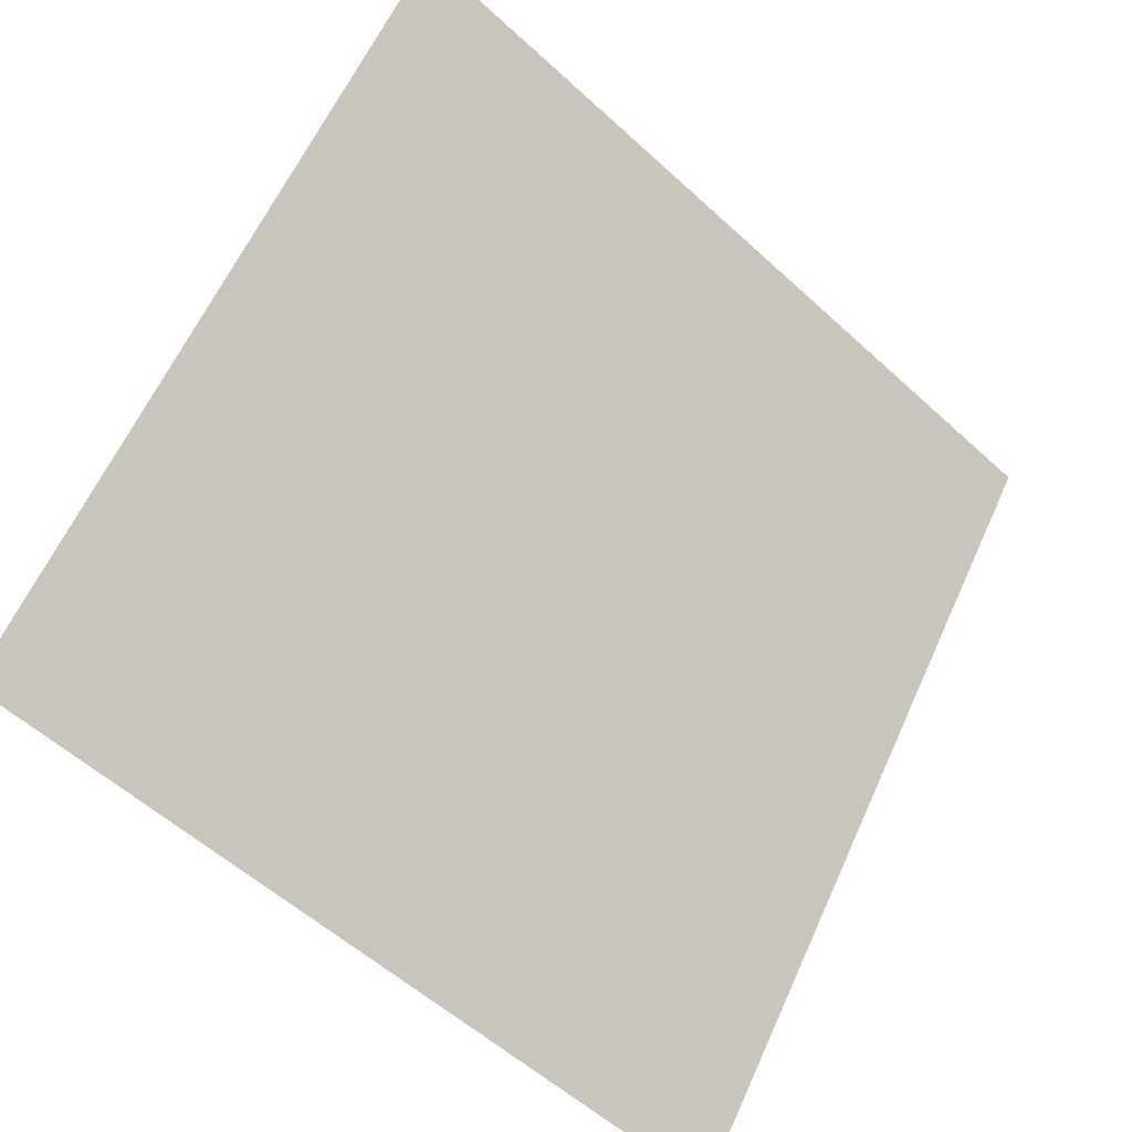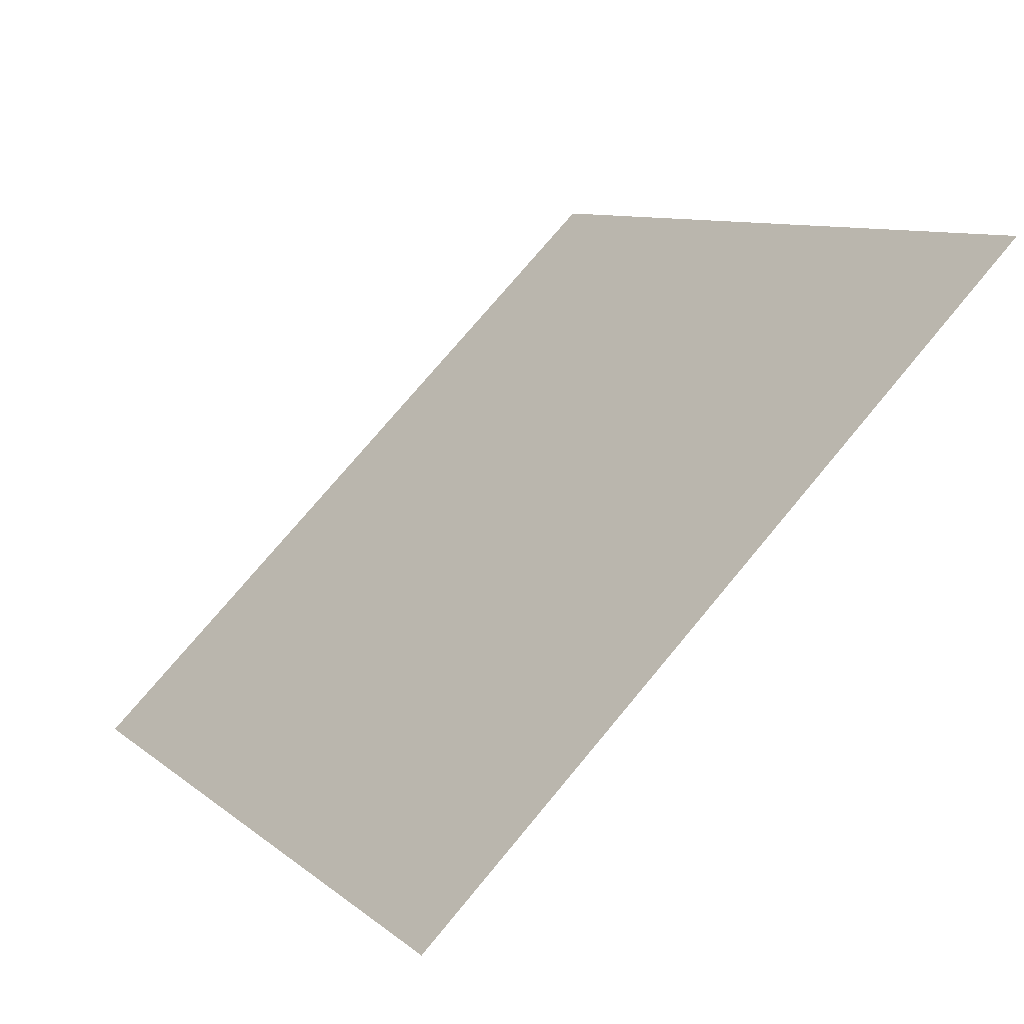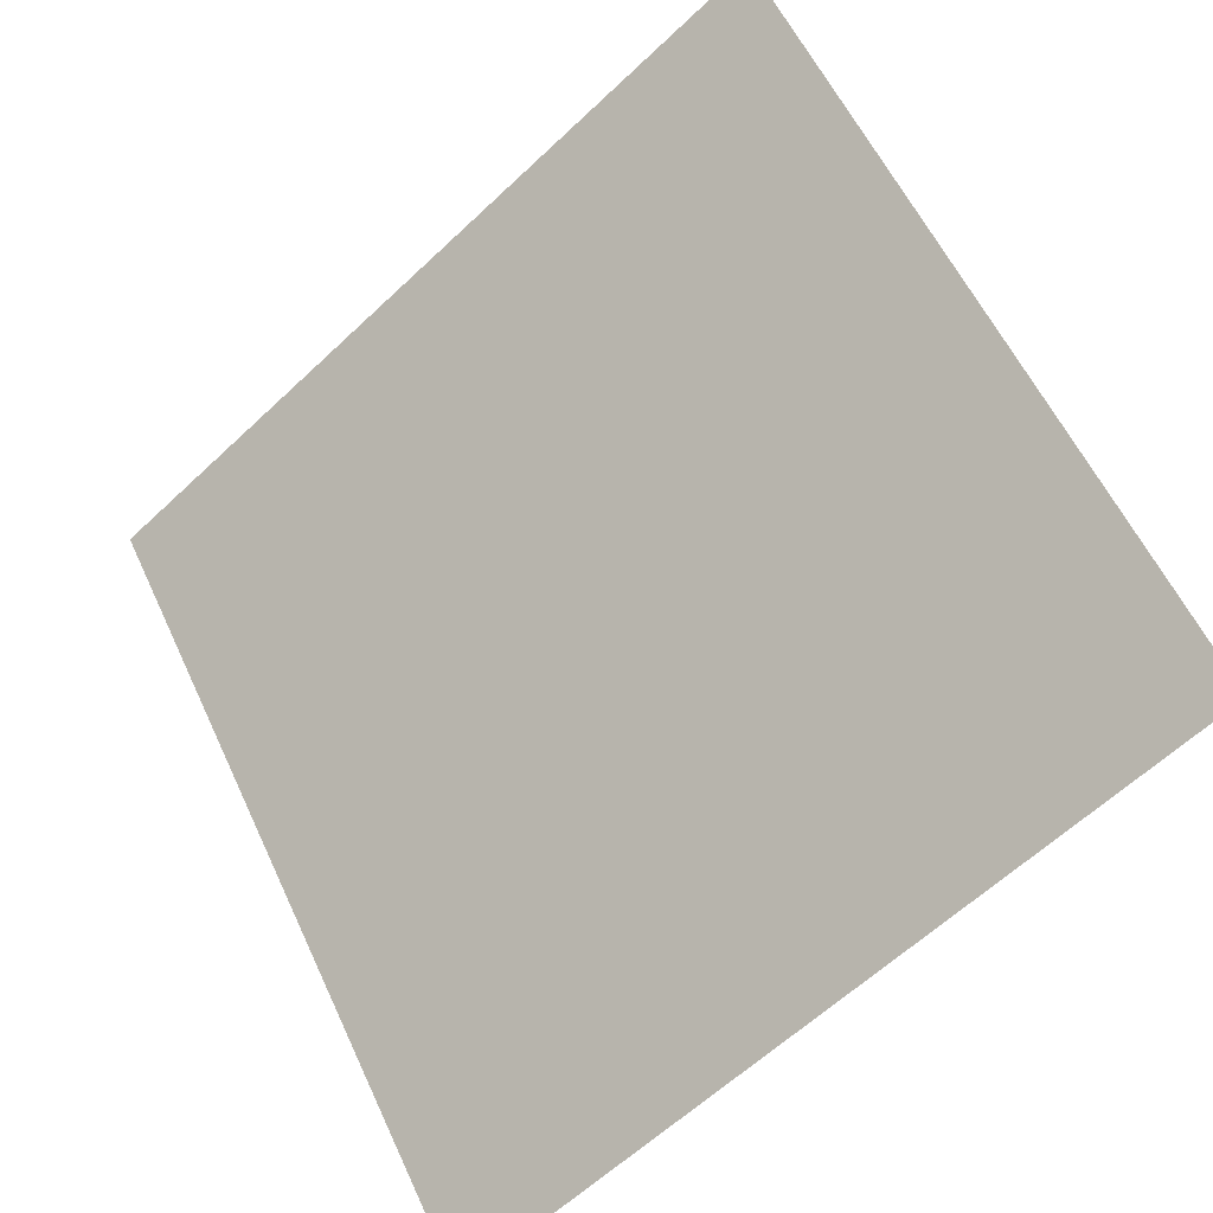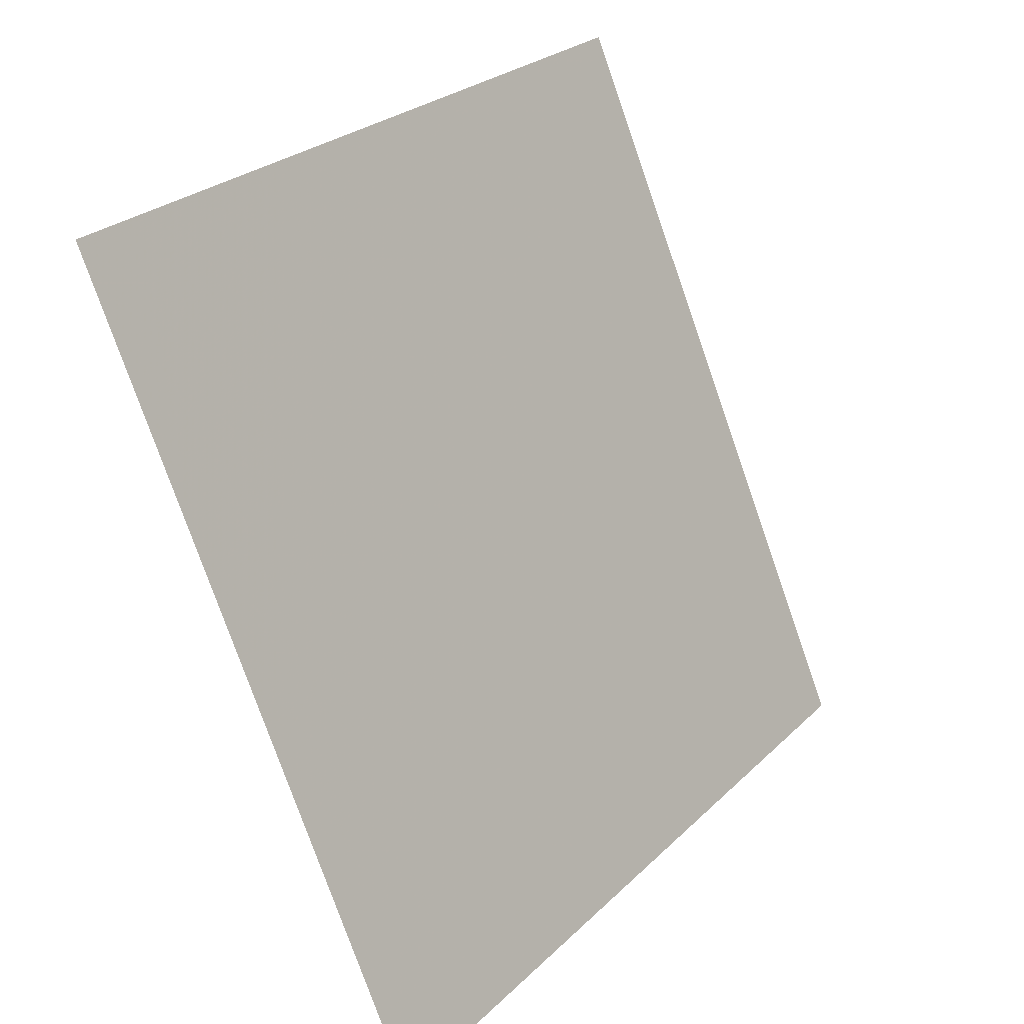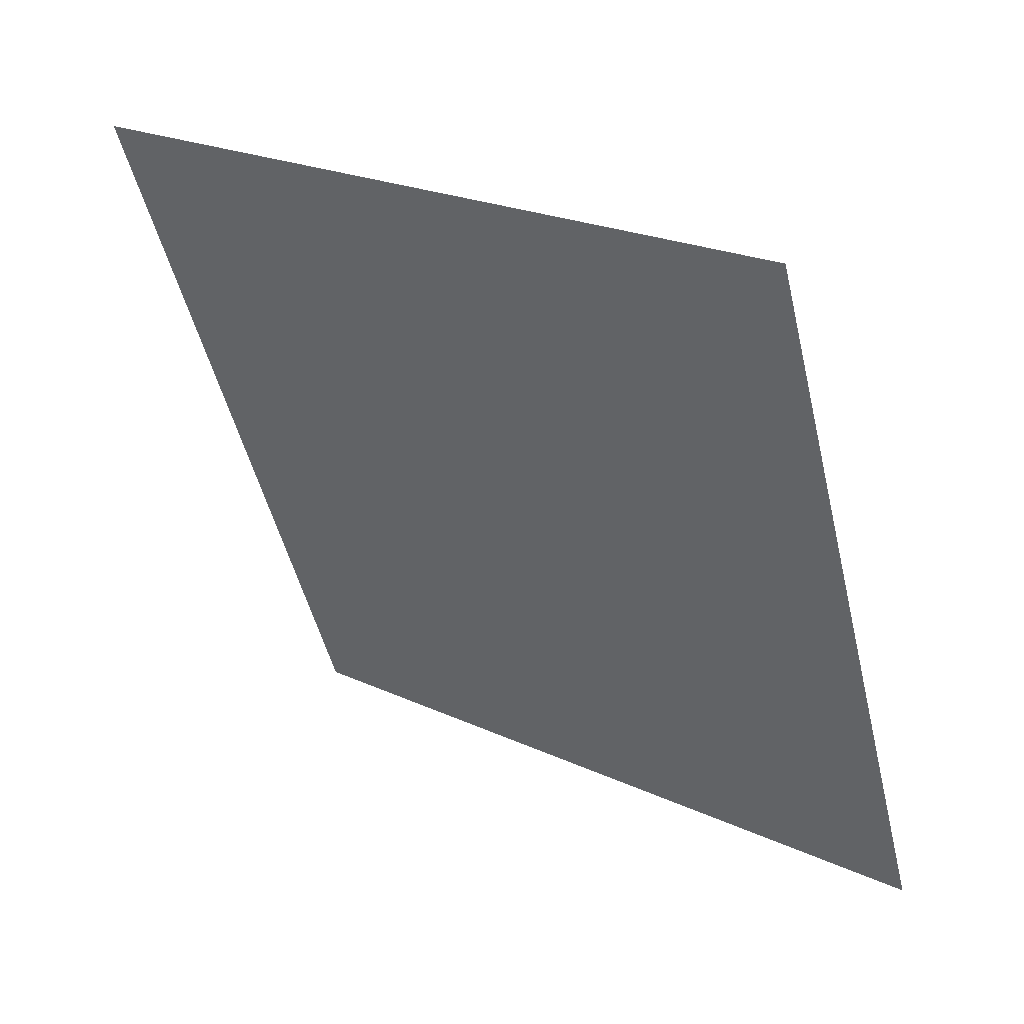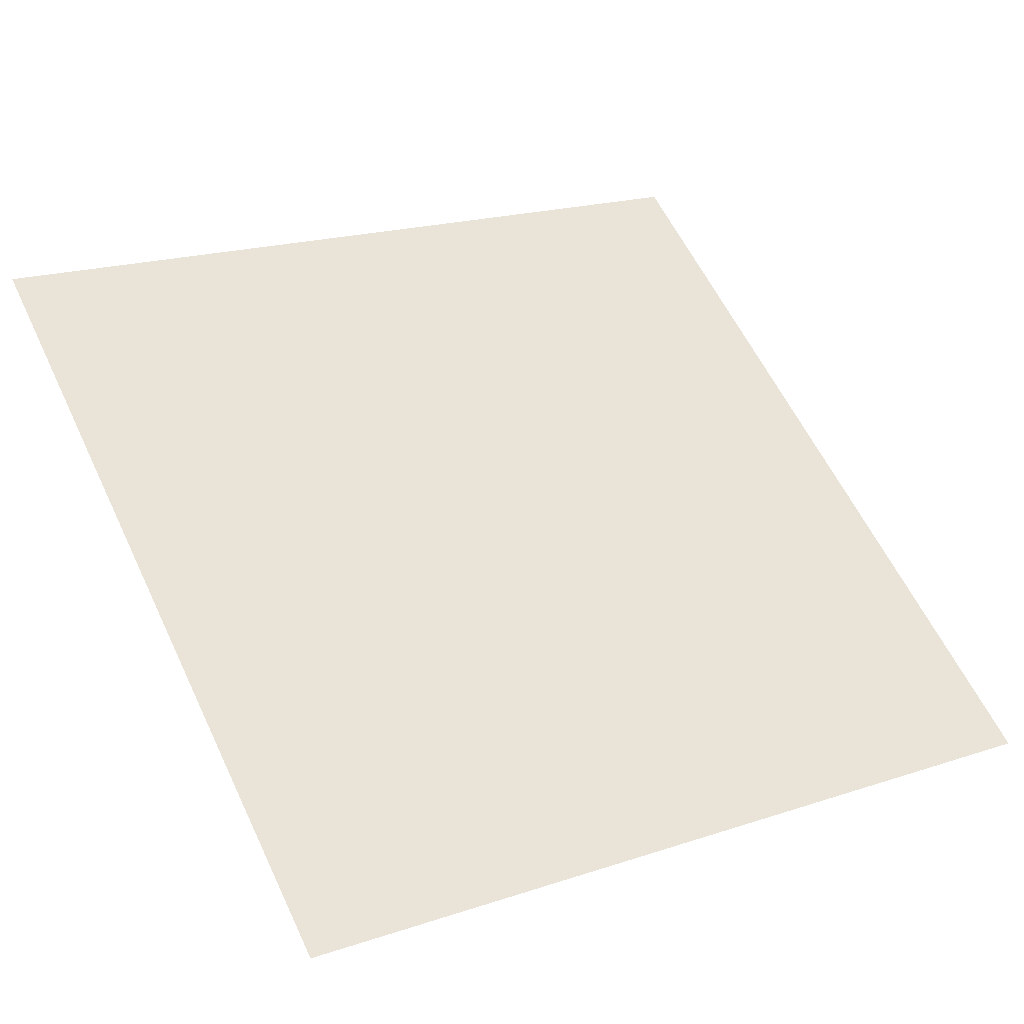
<metadata>
{"format":"obj","ext":"obj","renderer":"f3d","projection":"perspective","resolution":1024,"background":"white","views":[{"elev":-56.9,"azim":134.8,"up":"+Z"},{"elev":73.4,"azim":128.3,"up":"+Z"},{"elev":-60.5,"azim":-137.5,"up":"+Z"},{"elev":-78.0,"azim":107.9,"up":"+Z"},{"elev":-51.0,"azim":103.9,"up":"+Y"},{"elev":17.2,"azim":149.2,"up":"+Y"}]}
</metadata>
<code>
v -0.03026 0.6491 0.3234
v -0.03682 0.6492 0.3235
v -0.03671 0.6531 0.3287
v -0.03015 0.653 0.3287
f 4 3 2 1

</code>
